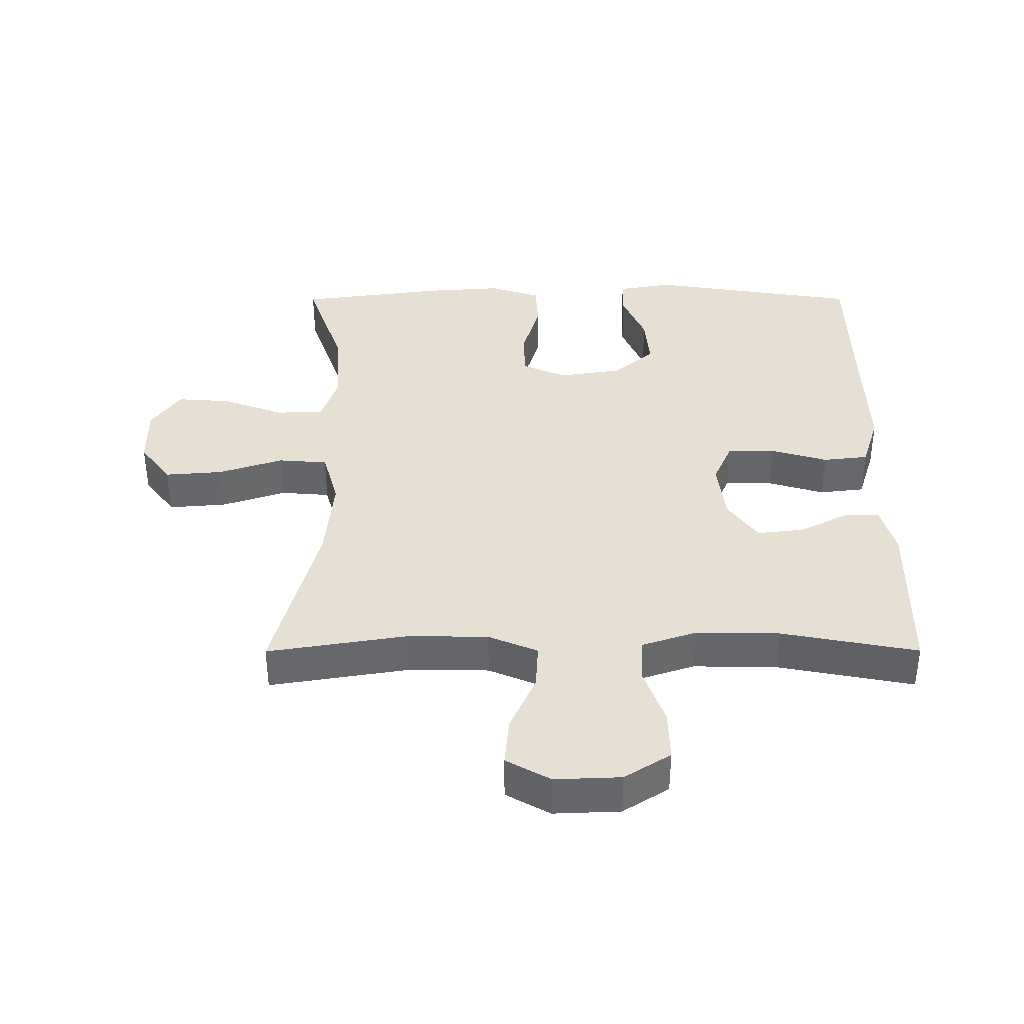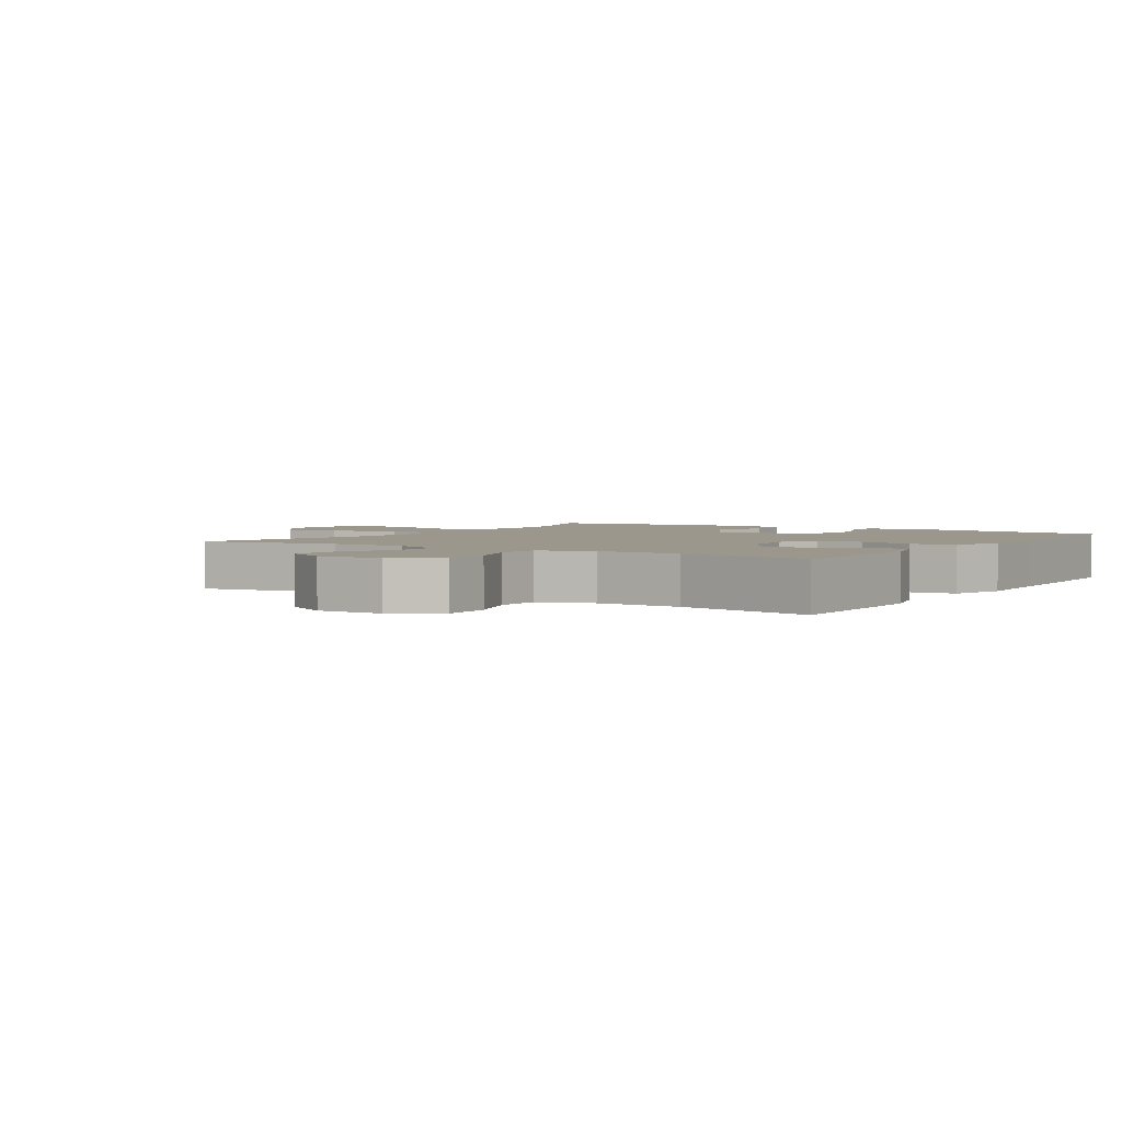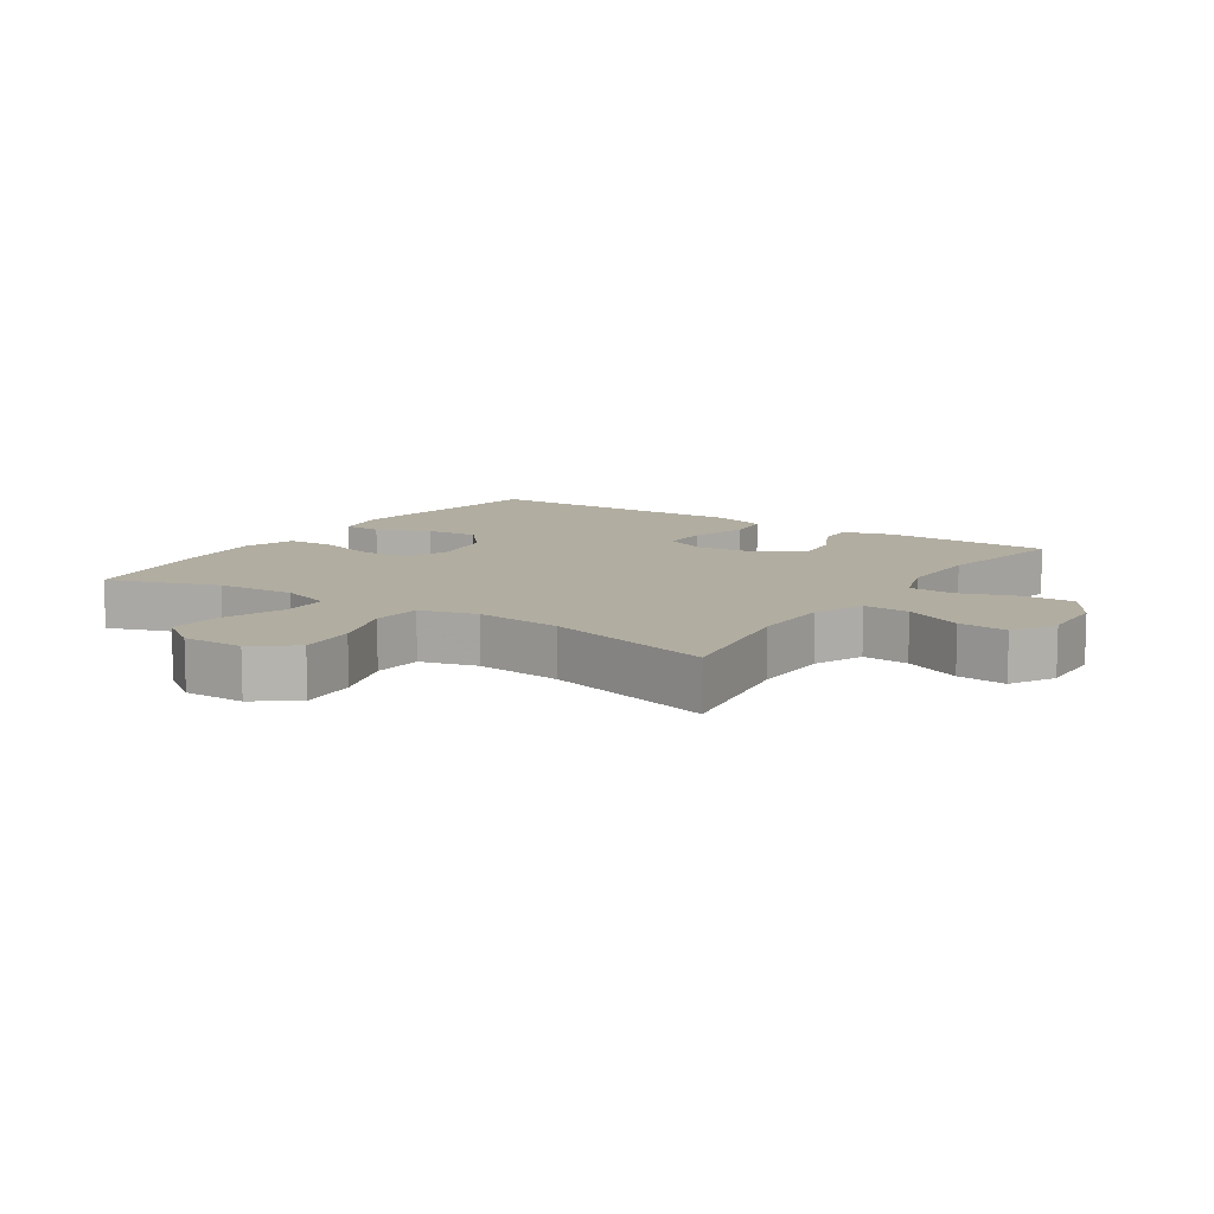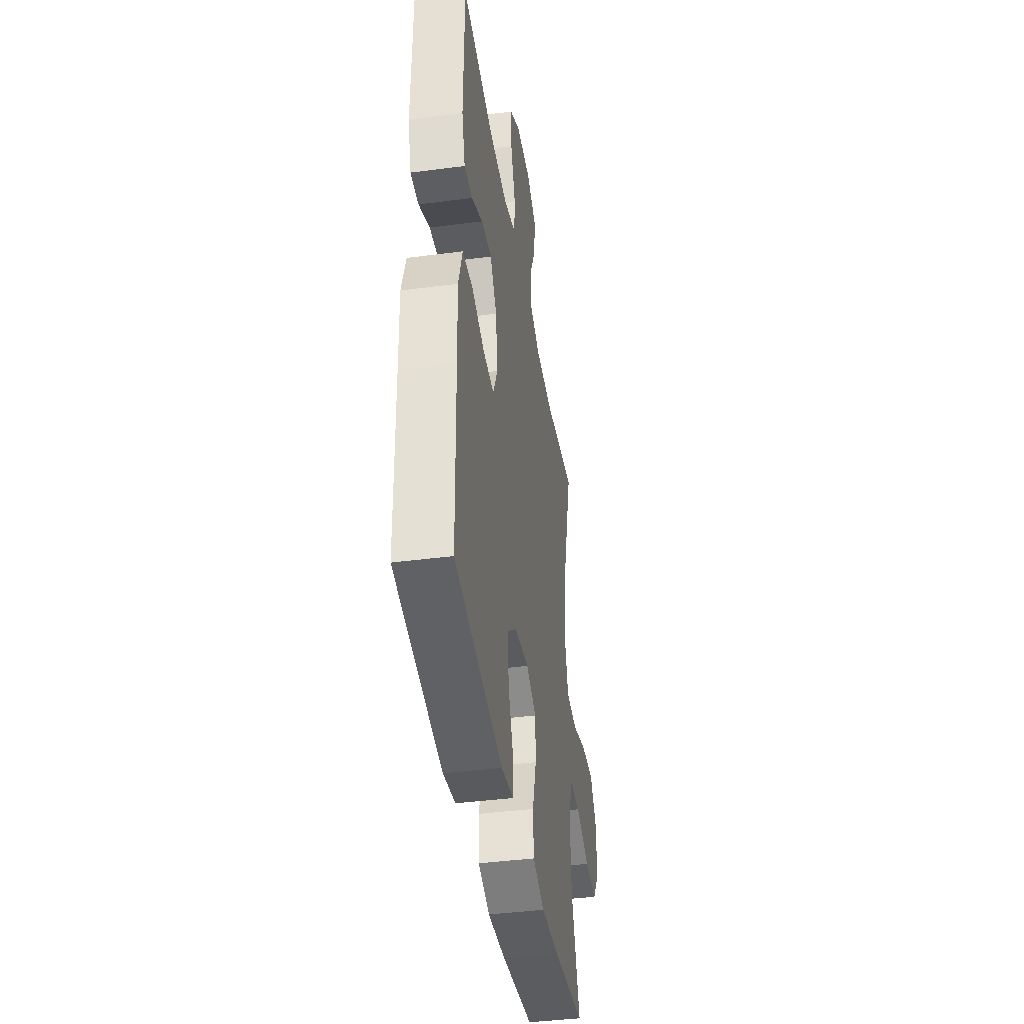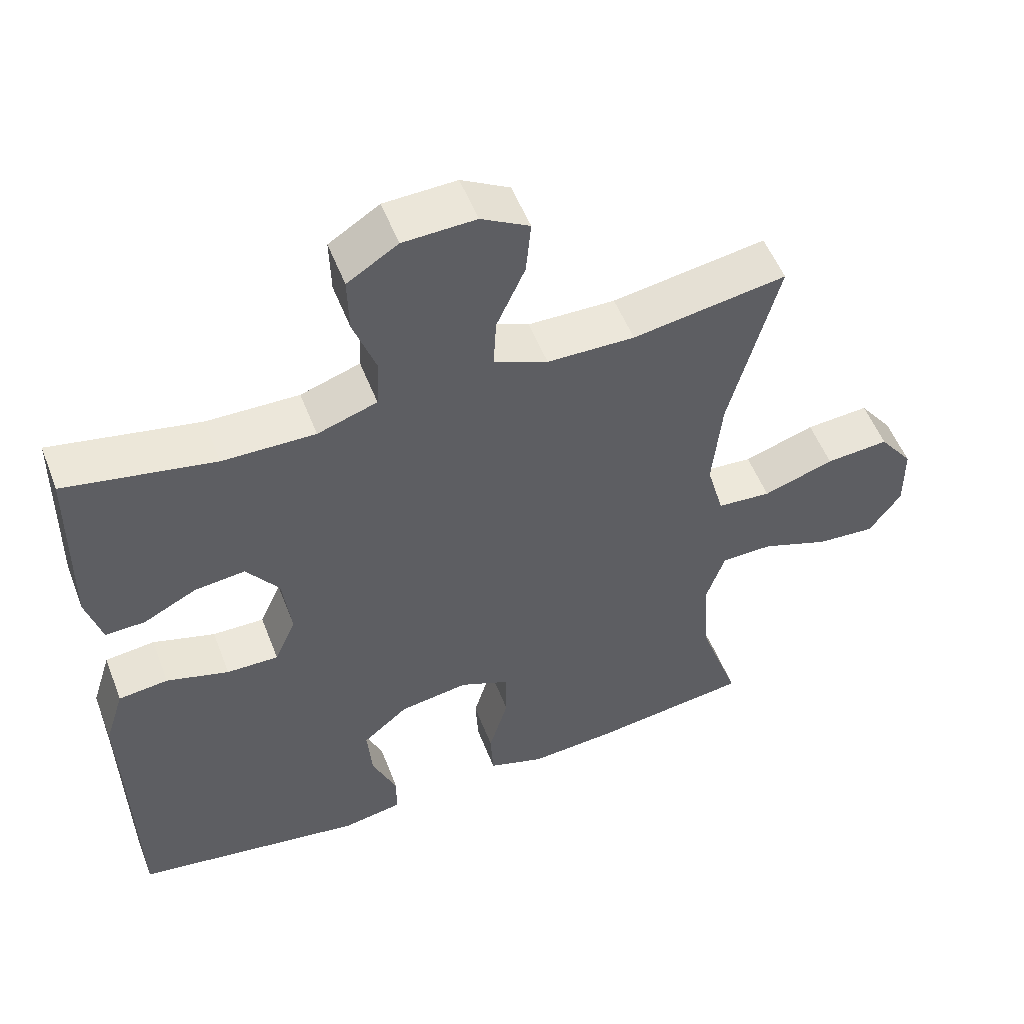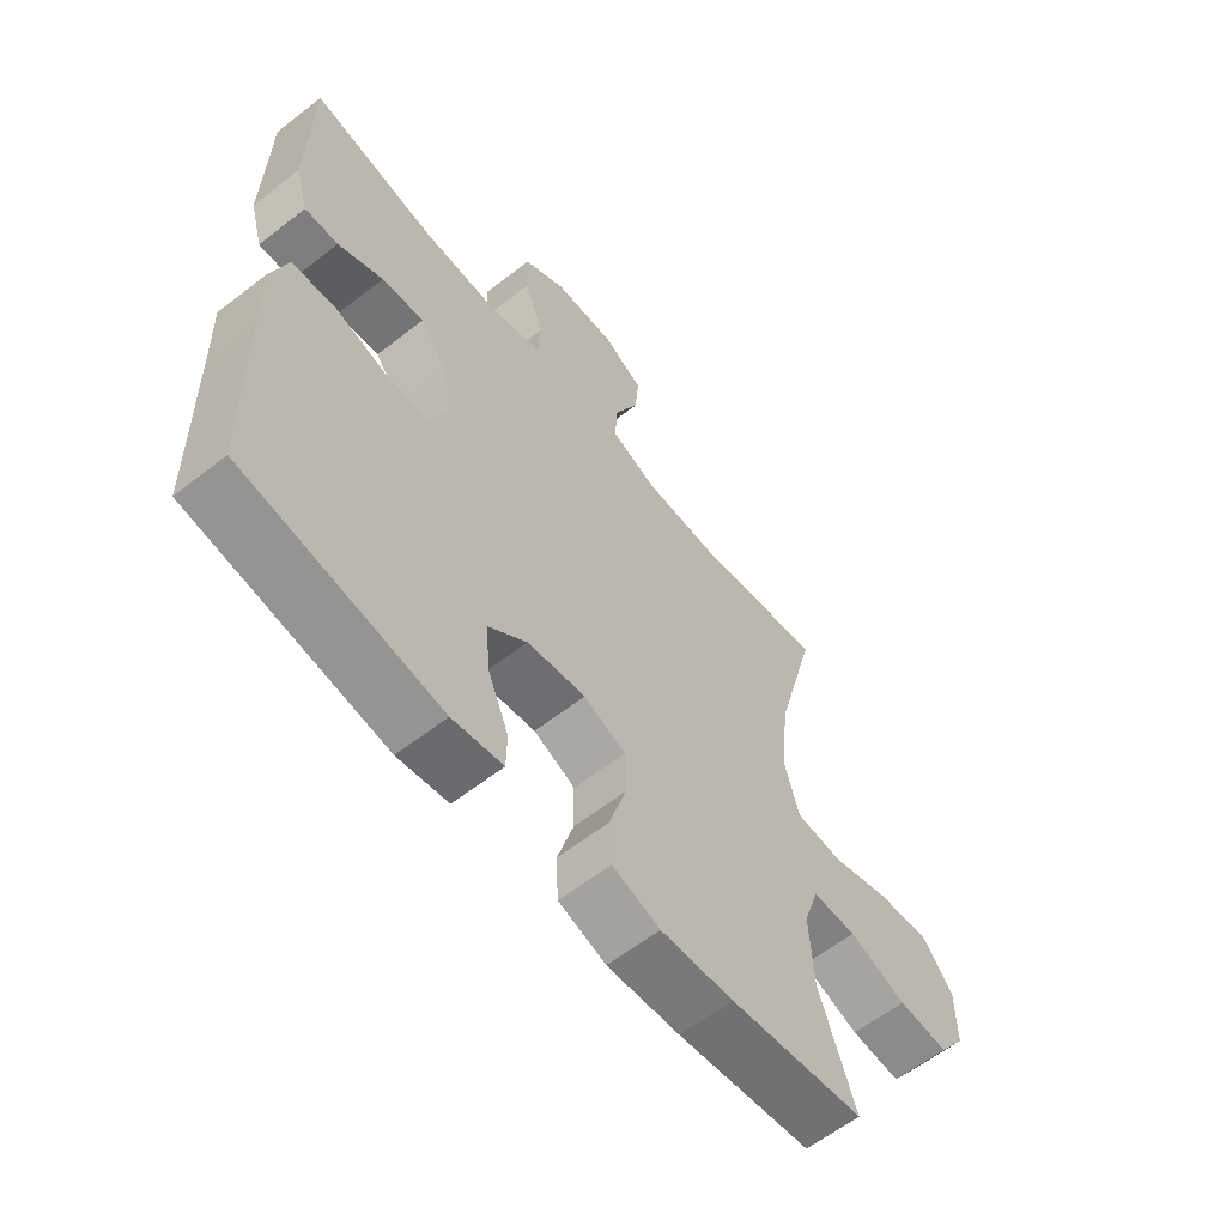
<metadata>
{"format":"obj","ext":"obj","renderer":"f3d","projection":"perspective","resolution":1024,"background":"white","views":[{"elev":38.1,"azim":-0.1,"up":"+Y"},{"elev":2.8,"azim":32.9,"up":"+Y"},{"elev":10.4,"azim":-56.4,"up":"+Y"},{"elev":-41.4,"azim":99.0,"up":"+Z"},{"elev":53.2,"azim":159.1,"up":"+Z"},{"elev":-60.9,"azim":128.5,"up":"+Z"}]}
</metadata>
<code>
v 0.5 0.07 -0.5
v 0.174 0.07 -0.551
v 0.09 0.07 -0.536
v 0.089 0.07 -0.477
v 0.124 0.07 -0.394
v 0.131 0.07 -0.313
v 0.067 0.07 -0.259
v -0.03 0.07 -0.244
v -0.099 0.07 -0.274
v -0.1 0.07 -0.349
v -0.073 0.07 -0.441
v -0.077 0.07 -0.513
v -0.156 0.07 -0.539
v -0.277 0.07 -0.53
v -0.5 0.07 -0.5
v -0.441 0.07 -0.33
v -0.434 0.07 -0.208
v -0.46 0.07 -0.13
v -0.533 0.07 -0.129
v -0.628 0.07 -0.164
v -0.711 0.07 -0.17
v -0.756 0.07 -0.106
v -0.755 0.07 -0.012
v -0.707 0.07 0.052
v -0.618 0.07 0.045
v -0.518 0.07 0.012
v -0.442 0.07 0.018
v -0.418 0.07 0.105
v -0.431 0.07 0.239
v -0.5 0.07 0.5
v -0.283 0.07 0.465
v -0.16 0.07 0.467
v -0.084 0.07 0.499
v -0.088 0.07 0.57
v -0.128 0.07 0.659
v -0.135 0.07 0.735
v -0.067 0.07 0.773
v 0.035 0.07 0.769
v 0.106 0.07 0.724
v 0.104 0.07 0.645
v 0.072 0.07 0.556
v 0.076 0.07 0.486
v 0.16 0.07 0.458
v 0.29 0.07 0.46
v 0.5 0.07 0.5
v 0.504 0.07 0.242
v 0.482 0.07 0.164
v 0.426 0.07 0.166
v 0.351 0.07 0.204
v 0.28 0.07 0.212
v 0.234 0.07 0.149
v 0.222 0.07 0.053
v 0.252 0.07 -0.015
v 0.325 0.07 -0.014
v 0.413 0.07 0.012
v 0.483 0.07 0.004
v 0.51 0.07 -0.082
v 0.506 0.07 -0.212
v 0.5 0 -0.5
v 0.174 0 -0.551
v 0.09 0 -0.536
v 0.089 0 -0.477
v 0.124 0 -0.394
v 0.131 0 -0.313
v 0.067 0 -0.259
v -0.03 0 -0.244
v -0.099 0 -0.274
v -0.1 0 -0.349
v -0.073 0 -0.441
v -0.077 0 -0.513
v -0.156 0 -0.539
v -0.277 0 -0.53
v -0.5 0 -0.5
v -0.441 0 -0.33
v -0.434 0 -0.208
v -0.46 0 -0.13
v -0.533 0 -0.129
v -0.628 0 -0.164
v -0.711 0 -0.17
v -0.756 0 -0.106
v -0.755 0 -0.012
v -0.707 0 0.052
v -0.618 0 0.045
v -0.518 0 0.012
v -0.442 0 0.018
v -0.418 0 0.105
v -0.431 0 0.239
v -0.5 0 0.5
v -0.283 0 0.465
v -0.16 0 0.467
v -0.084 0 0.499
v -0.088 0 0.57
v -0.128 0 0.659
v -0.135 0 0.735
v -0.067 0 0.773
v 0.035 0 0.769
v 0.106 0 0.724
v 0.104 0 0.645
v 0.072 0 0.556
v 0.076 0 0.486
v 0.16 0 0.458
v 0.29 0 0.46
v 0.5 0 0.5
v 0.504 0 0.242
v 0.482 0 0.164
v 0.426 0 0.166
v 0.351 0 0.204
v 0.28 0 0.212
v 0.234 0 0.149
v 0.222 0 0.053
v 0.252 0 -0.015
v 0.325 0 -0.014
v 0.413 0 0.012
v 0.483 0 0.004
v 0.51 0 -0.082
v 0.506 0 -0.212
f 55 56 57 58
f 54 55 58 1
f 53 54 1 2
f 52 53 2
f 46 47 48 49
f 44 45 46 49
f 43 44 49 50
f 42 43 50 51
f 38 39 40 41
f 38 41 42
f 37 38 42
f 34 35 36 37
f 33 34 37 42
f 32 33 42 51
f 29 30 31
f 28 29 31 32
f 27 28 32 51
f 23 24 25 26
f 23 26 27
f 22 23 27
f 19 20 21 22
f 18 19 22 27
f 17 18 27 51
f 13 14 15 16
f 10 11 12 13
f 9 10 13 16
f 8 9 16 17
f 2 3 4 5
f 52 2 5 6
f 8 17 51 52
f 7 8 52
f 6 7 52
f 116 115 114 113
f 59 116 113 112
f 60 59 112 111
f 60 111 110
f 107 106 105 104
f 107 104 103 102
f 108 107 102 101
f 109 108 101 100
f 99 98 97 96
f 100 99 96
f 100 96 95
f 95 94 93 92
f 100 95 92 91
f 109 100 91 90
f 89 88 87
f 90 89 87 86
f 109 90 86 85
f 84 83 82 81
f 85 84 81
f 85 81 80
f 80 79 78 77
f 85 80 77 76
f 109 85 76 75
f 74 73 72 71
f 71 70 69 68
f 74 71 68 67
f 75 74 67 66
f 63 62 61 60
f 64 63 60 110
f 110 109 75 66
f 110 66 65
f 110 65 64
f 1 59 60 2
f 2 60 61 3
f 3 61 62 4
f 4 62 63 5
f 5 63 64 6
f 6 64 65 7
f 7 65 66 8
f 8 66 67 9
f 9 67 68 10
f 10 68 69 11
f 11 69 70 12
f 12 70 71 13
f 13 71 72 14
f 14 72 73 15
f 15 73 74 16
f 16 74 75 17
f 17 75 76 18
f 18 76 77 19
f 19 77 78 20
f 20 78 79 21
f 21 79 80 22
f 22 80 81 23
f 23 81 82 24
f 24 82 83 25
f 25 83 84 26
f 26 84 85 27
f 27 85 86 28
f 28 86 87 29
f 29 87 88 30
f 30 88 89 31
f 31 89 90 32
f 32 90 91 33
f 33 91 92 34
f 34 92 93 35
f 35 93 94 36
f 36 94 95 37
f 37 95 96 38
f 38 96 97 39
f 39 97 98 40
f 40 98 99 41
f 41 99 100 42
f 42 100 101 43
f 43 101 102 44
f 44 102 103 45
f 45 103 104 46
f 46 104 105 47
f 47 105 106 48
f 48 106 107 49
f 49 107 108 50
f 50 108 109 51
f 51 109 110 52
f 52 110 111 53
f 53 111 112 54
f 54 112 113 55
f 55 113 114 56
f 56 114 115 57
f 57 115 116 58
f 58 116 59 1

</code>
